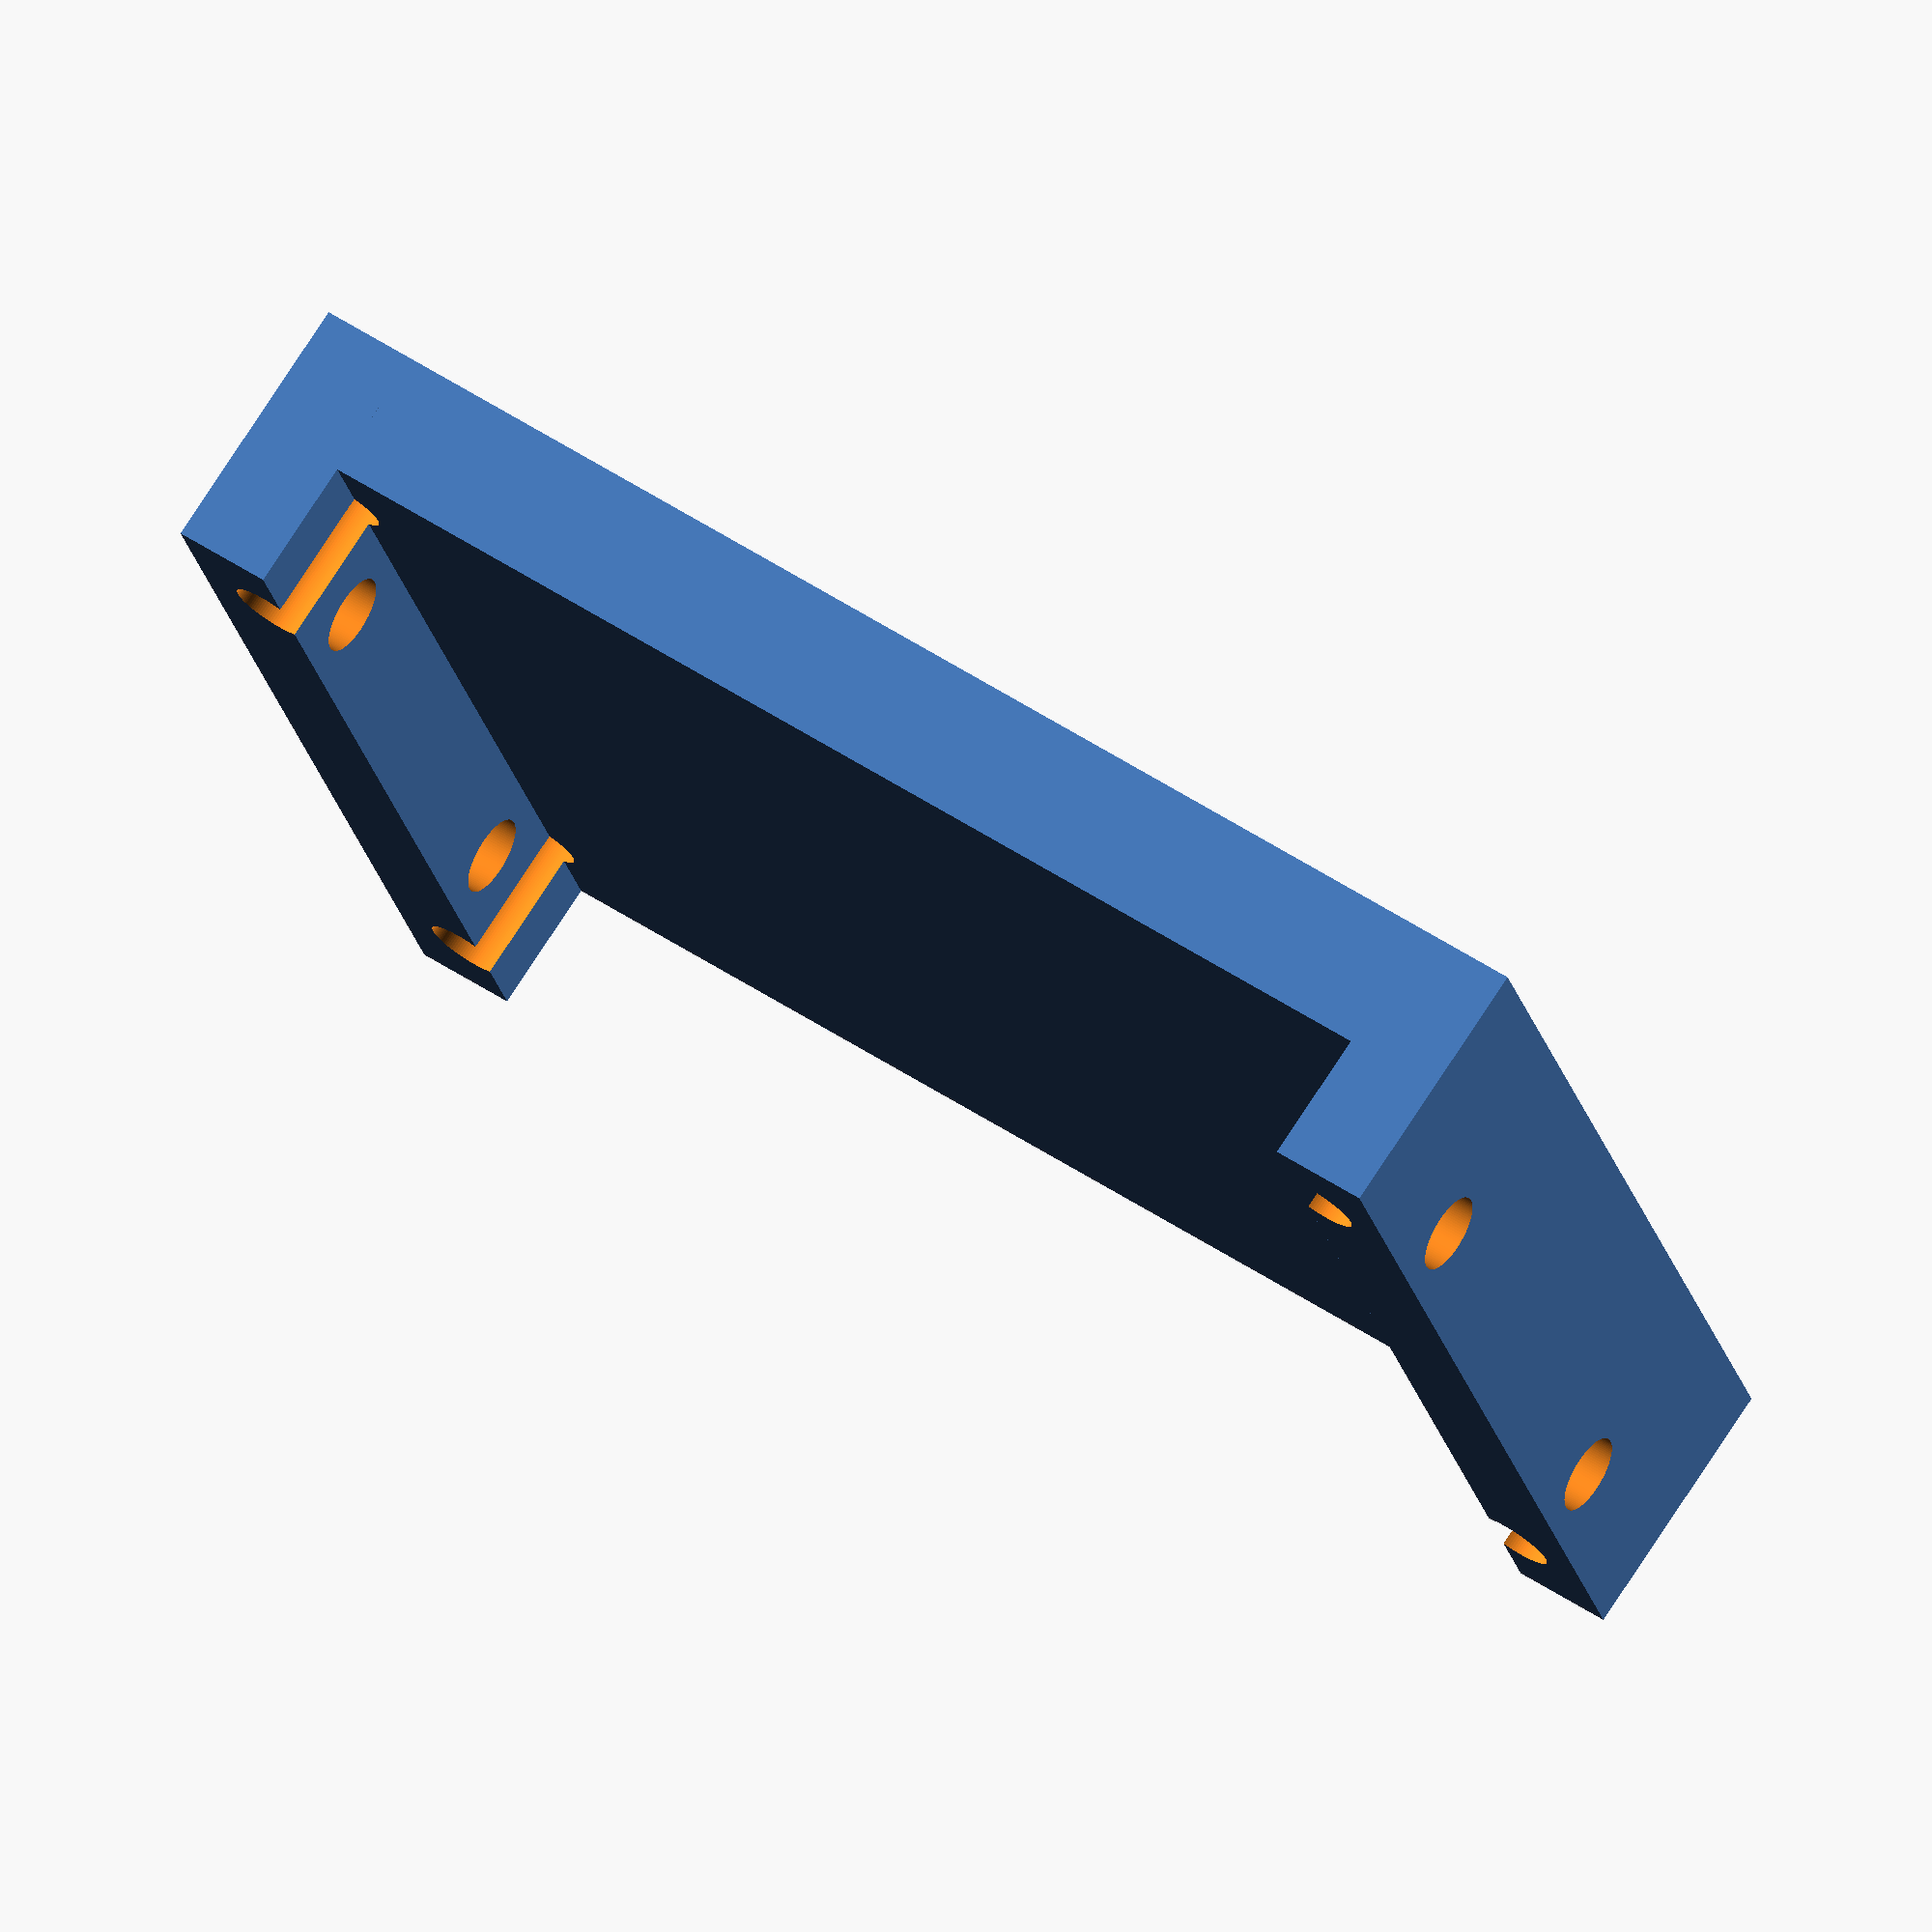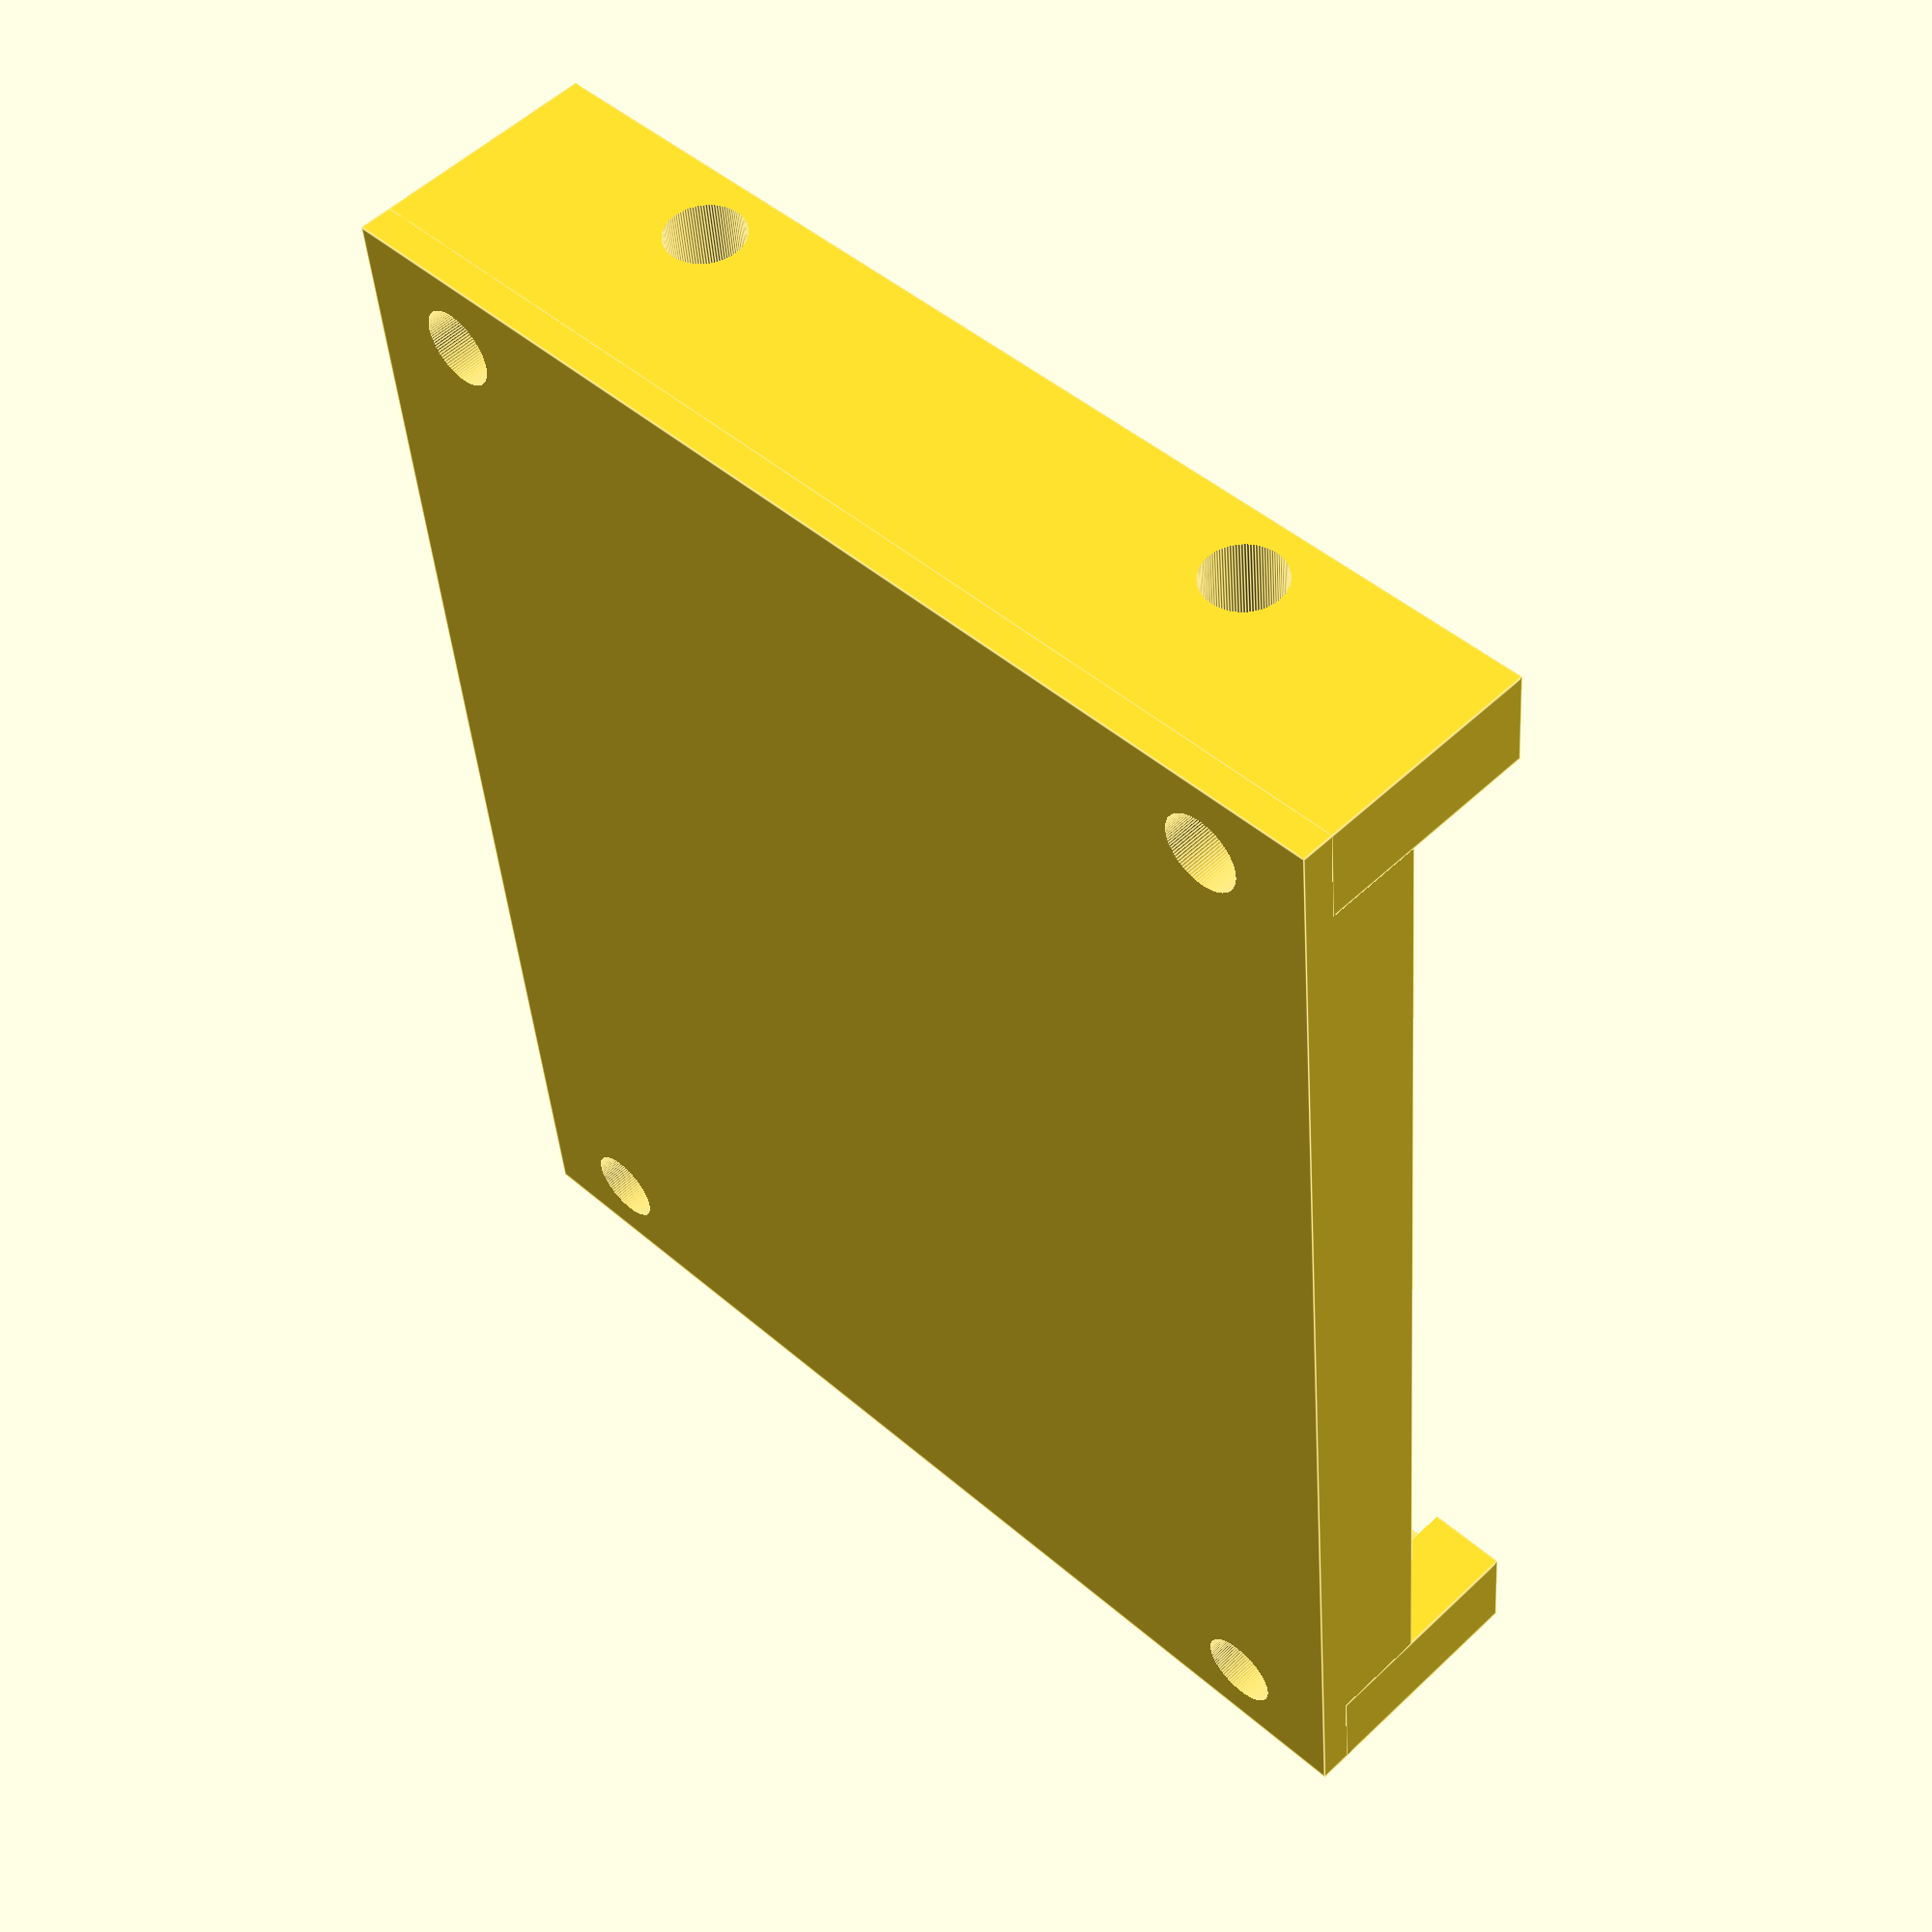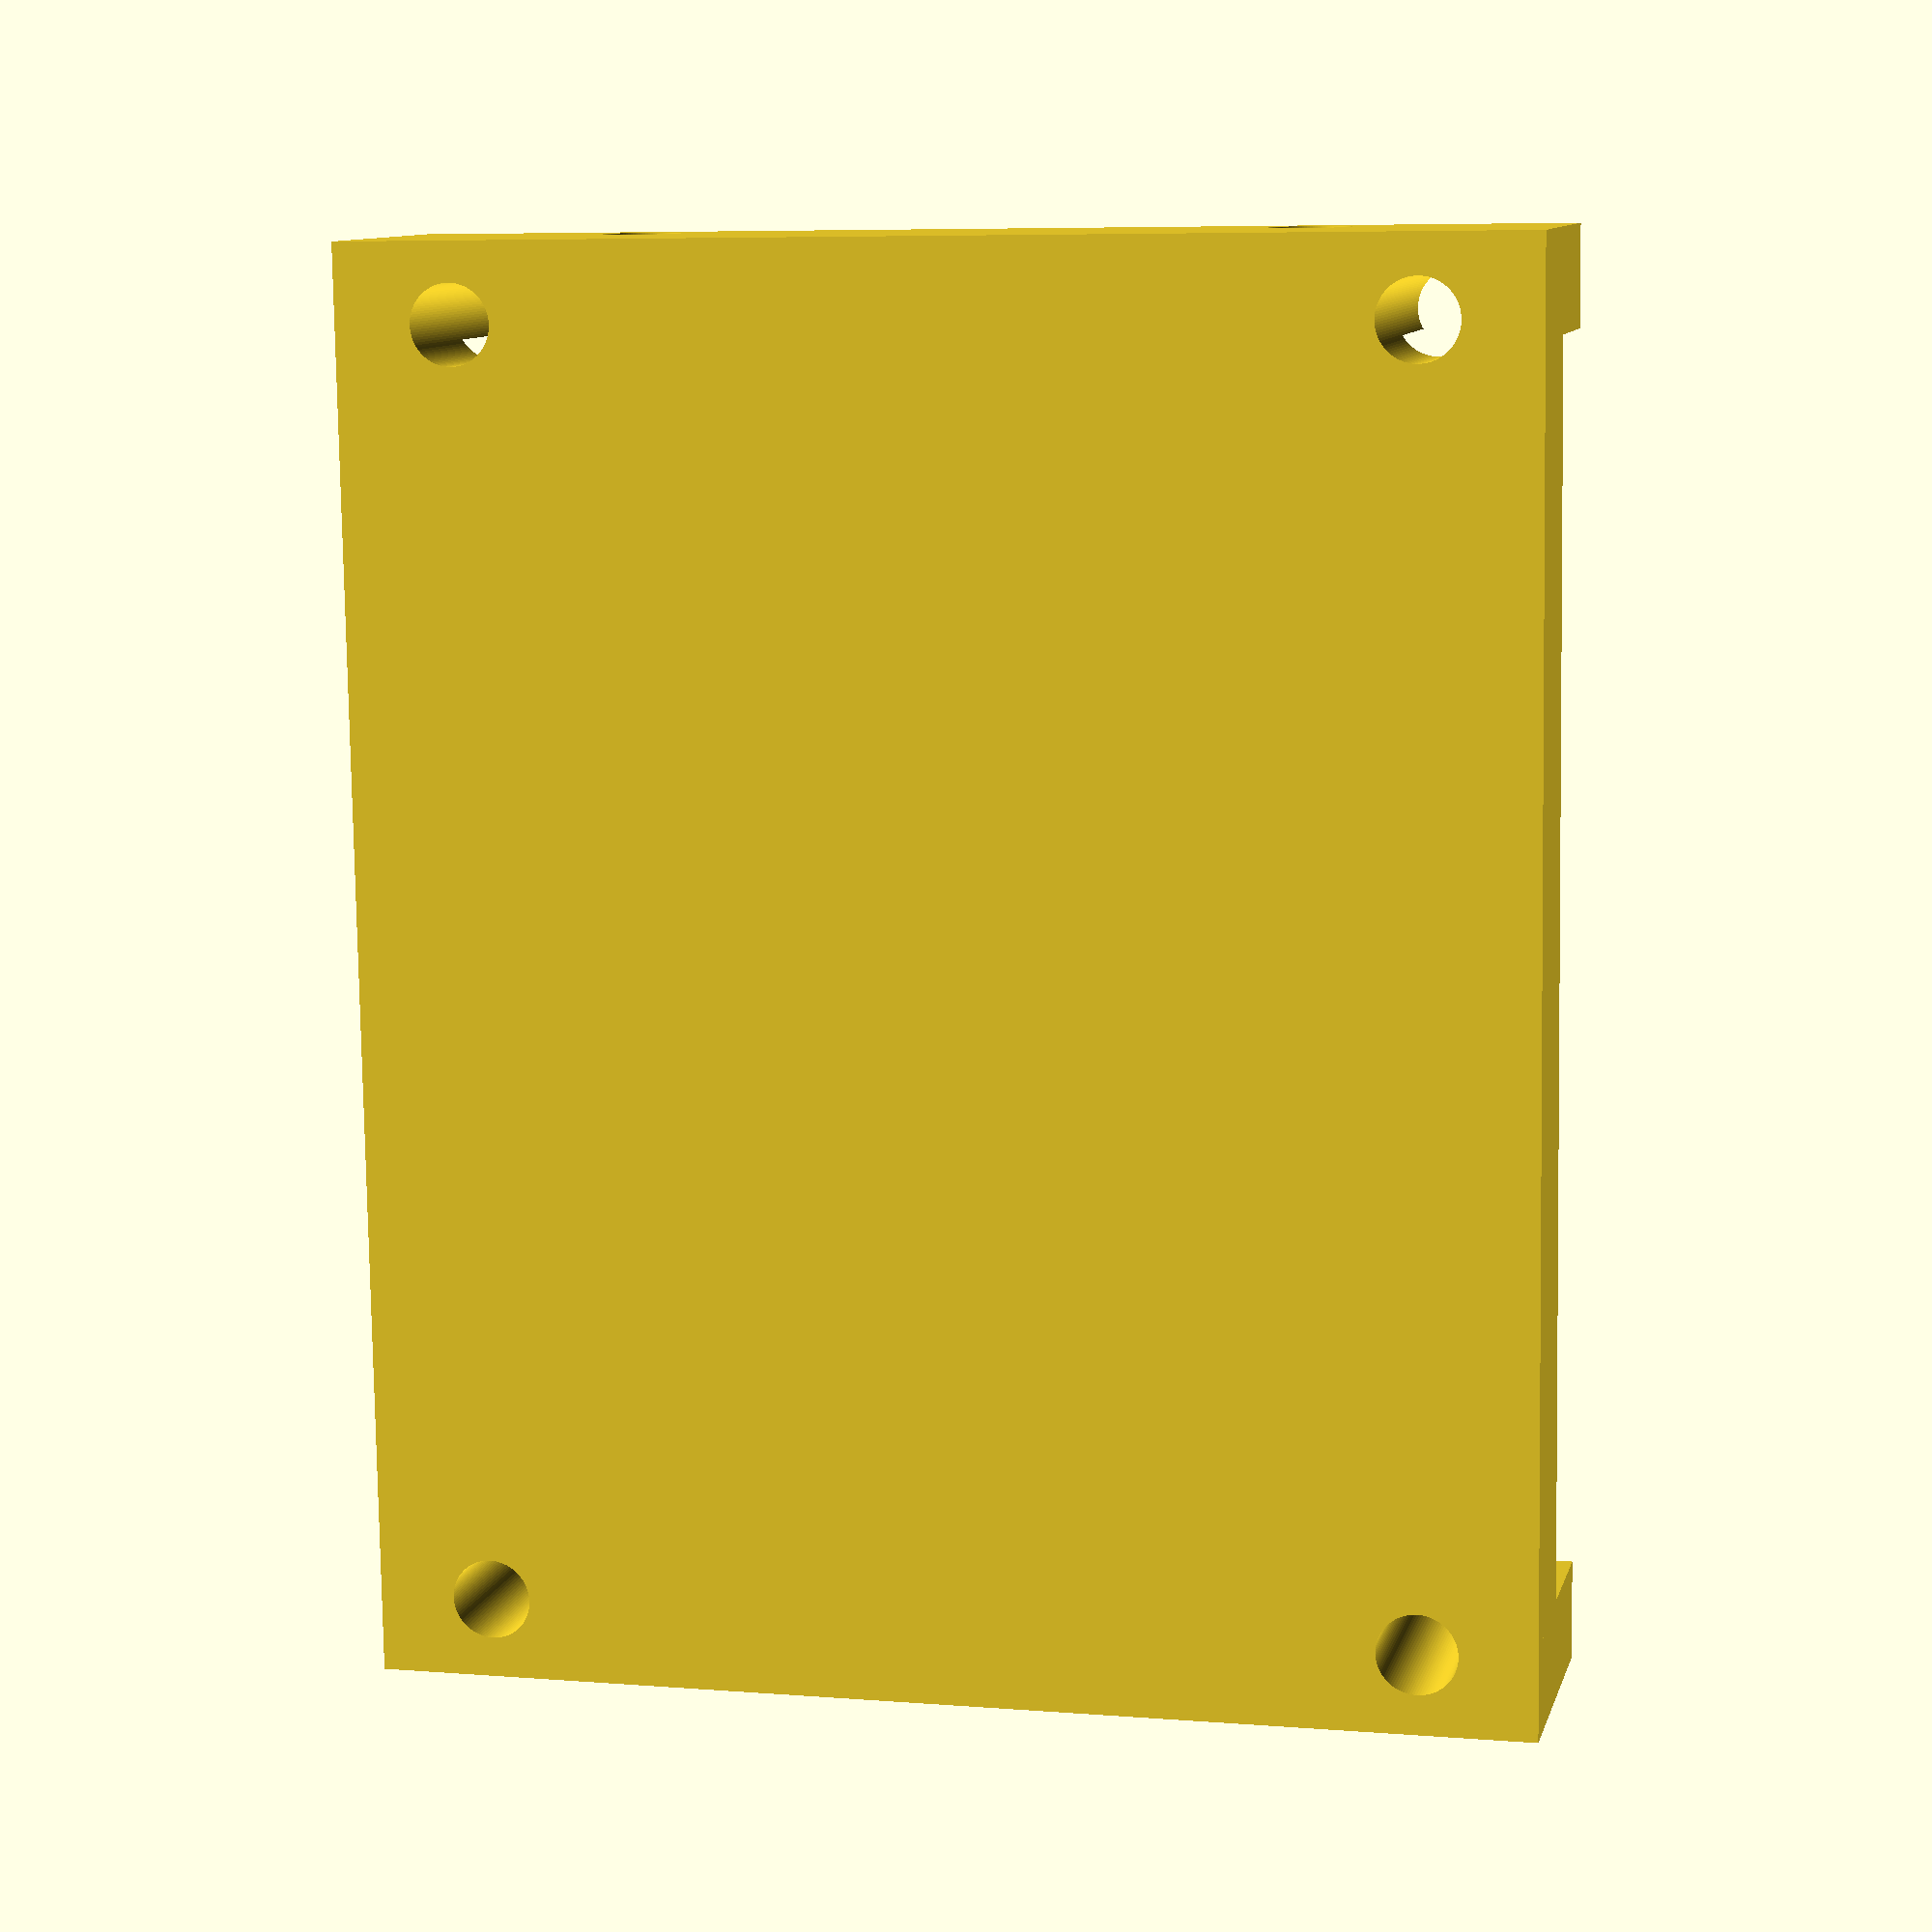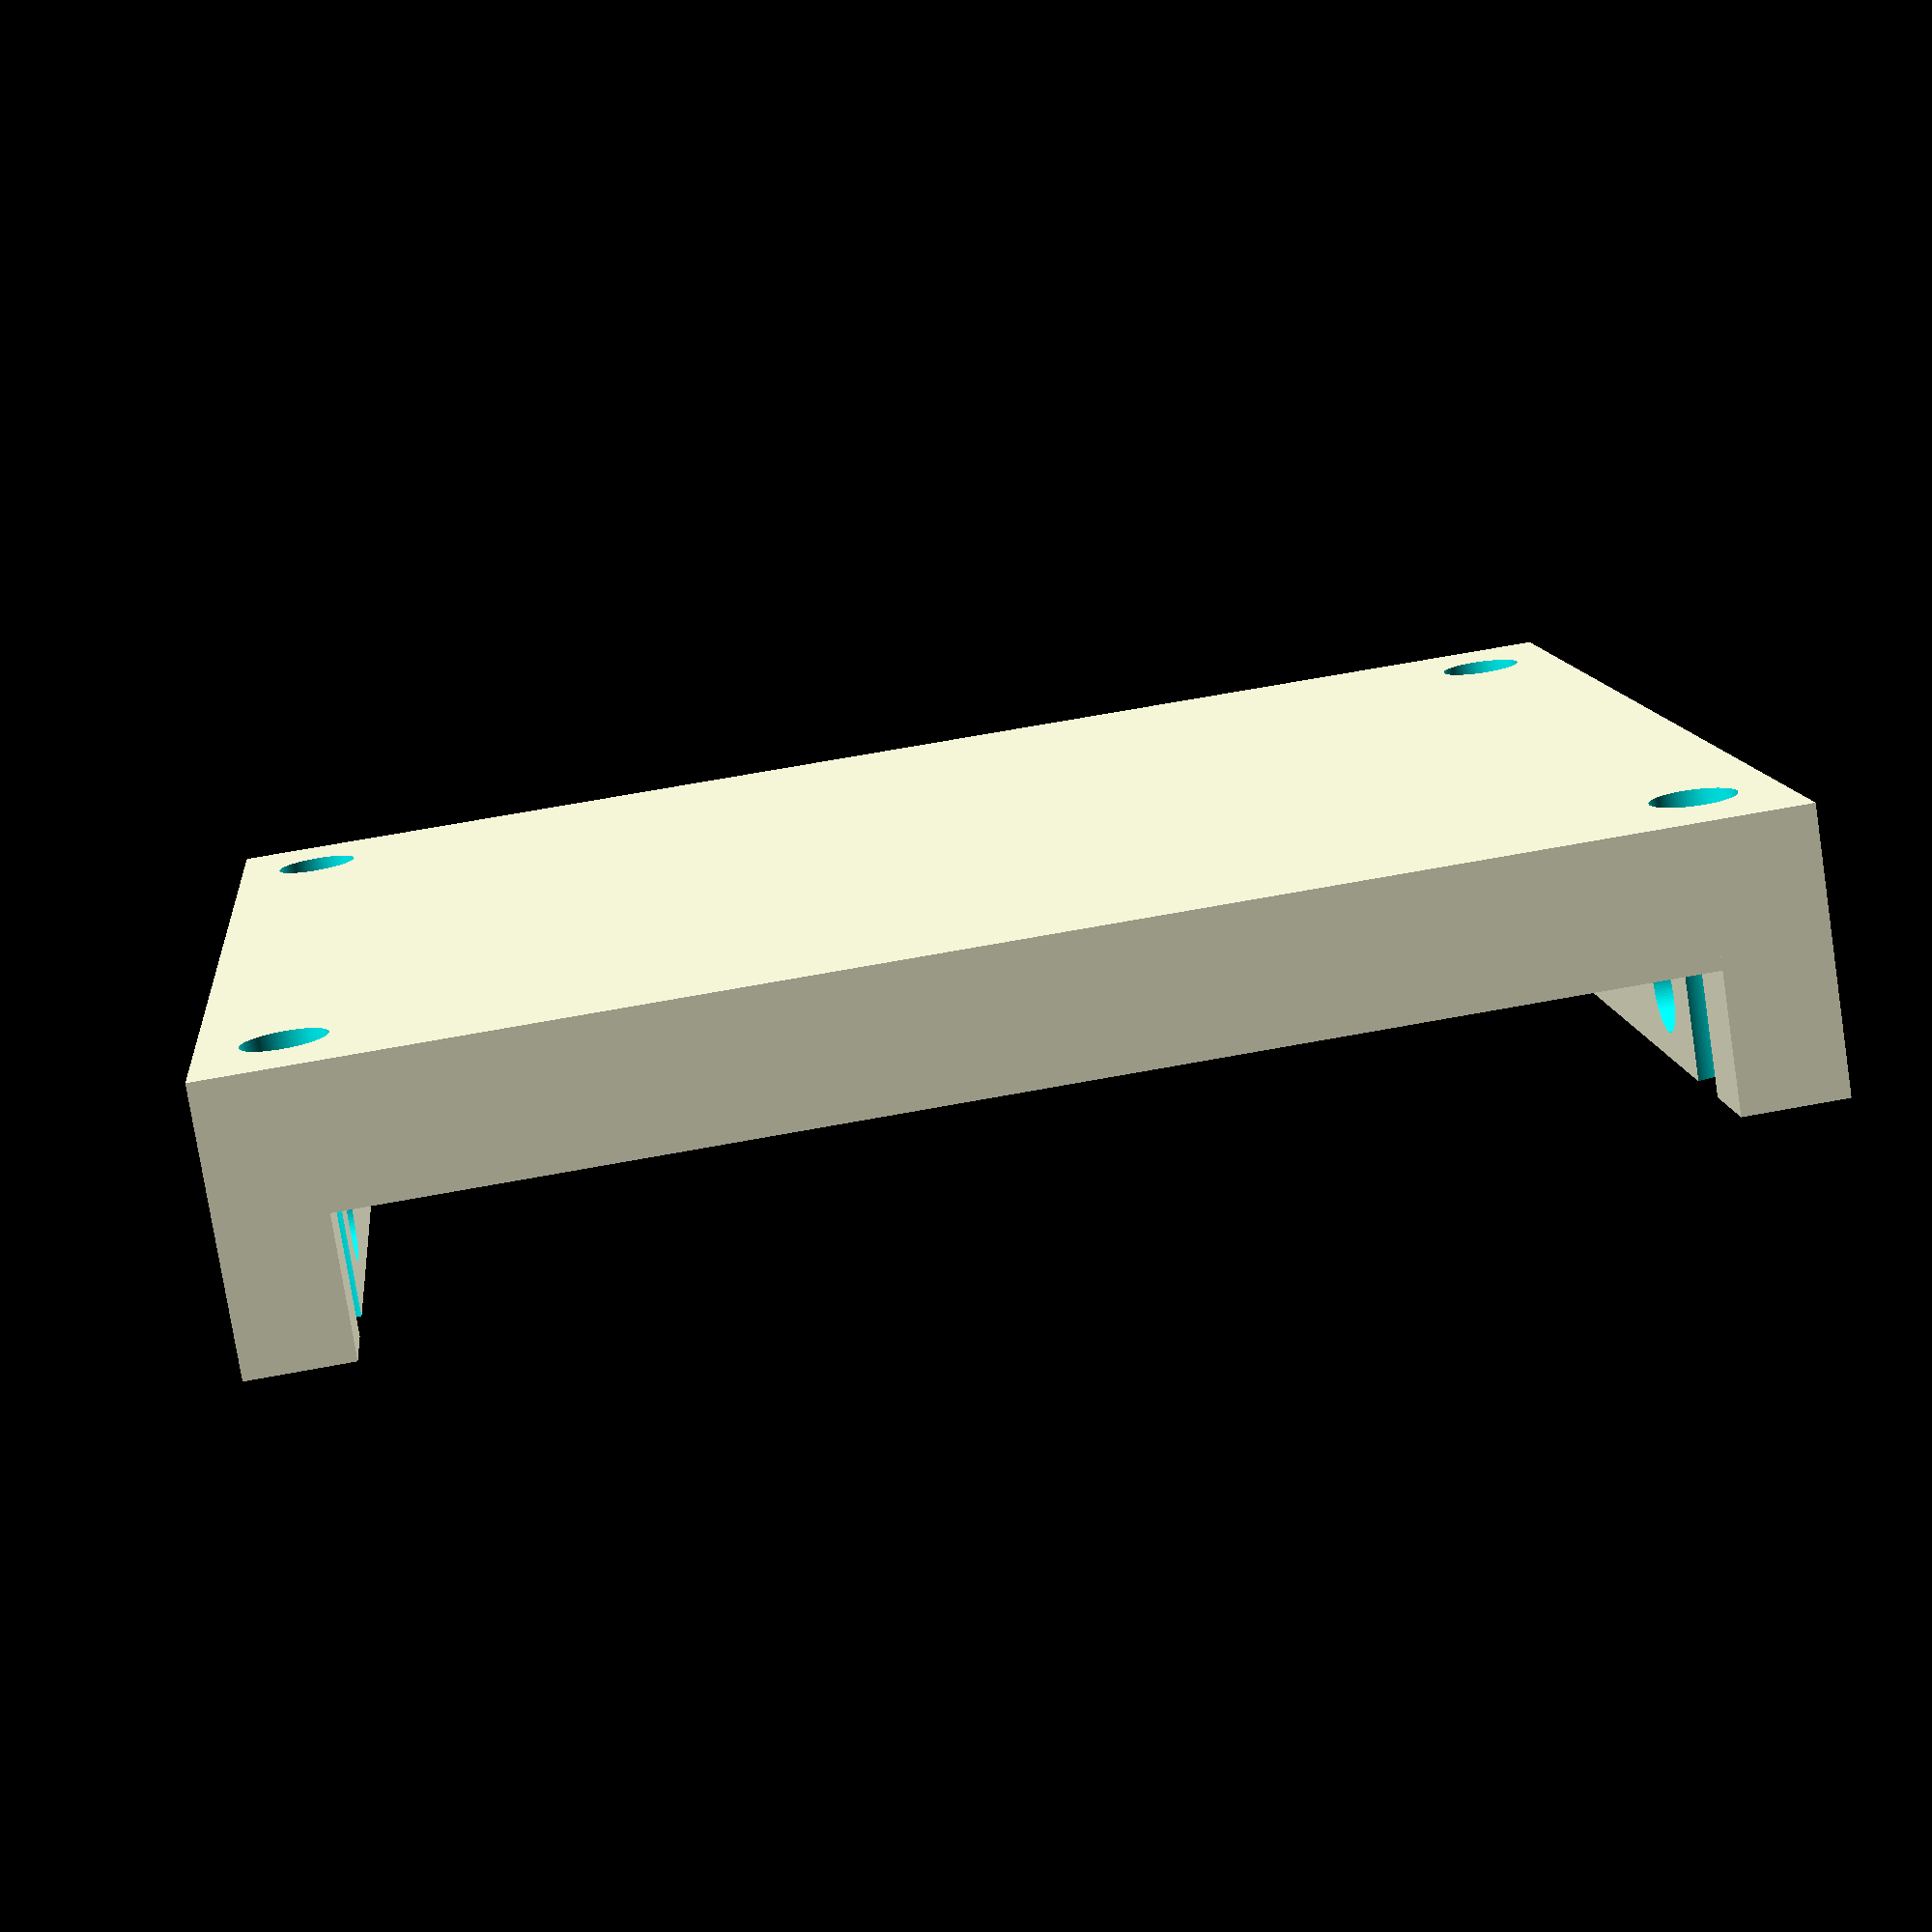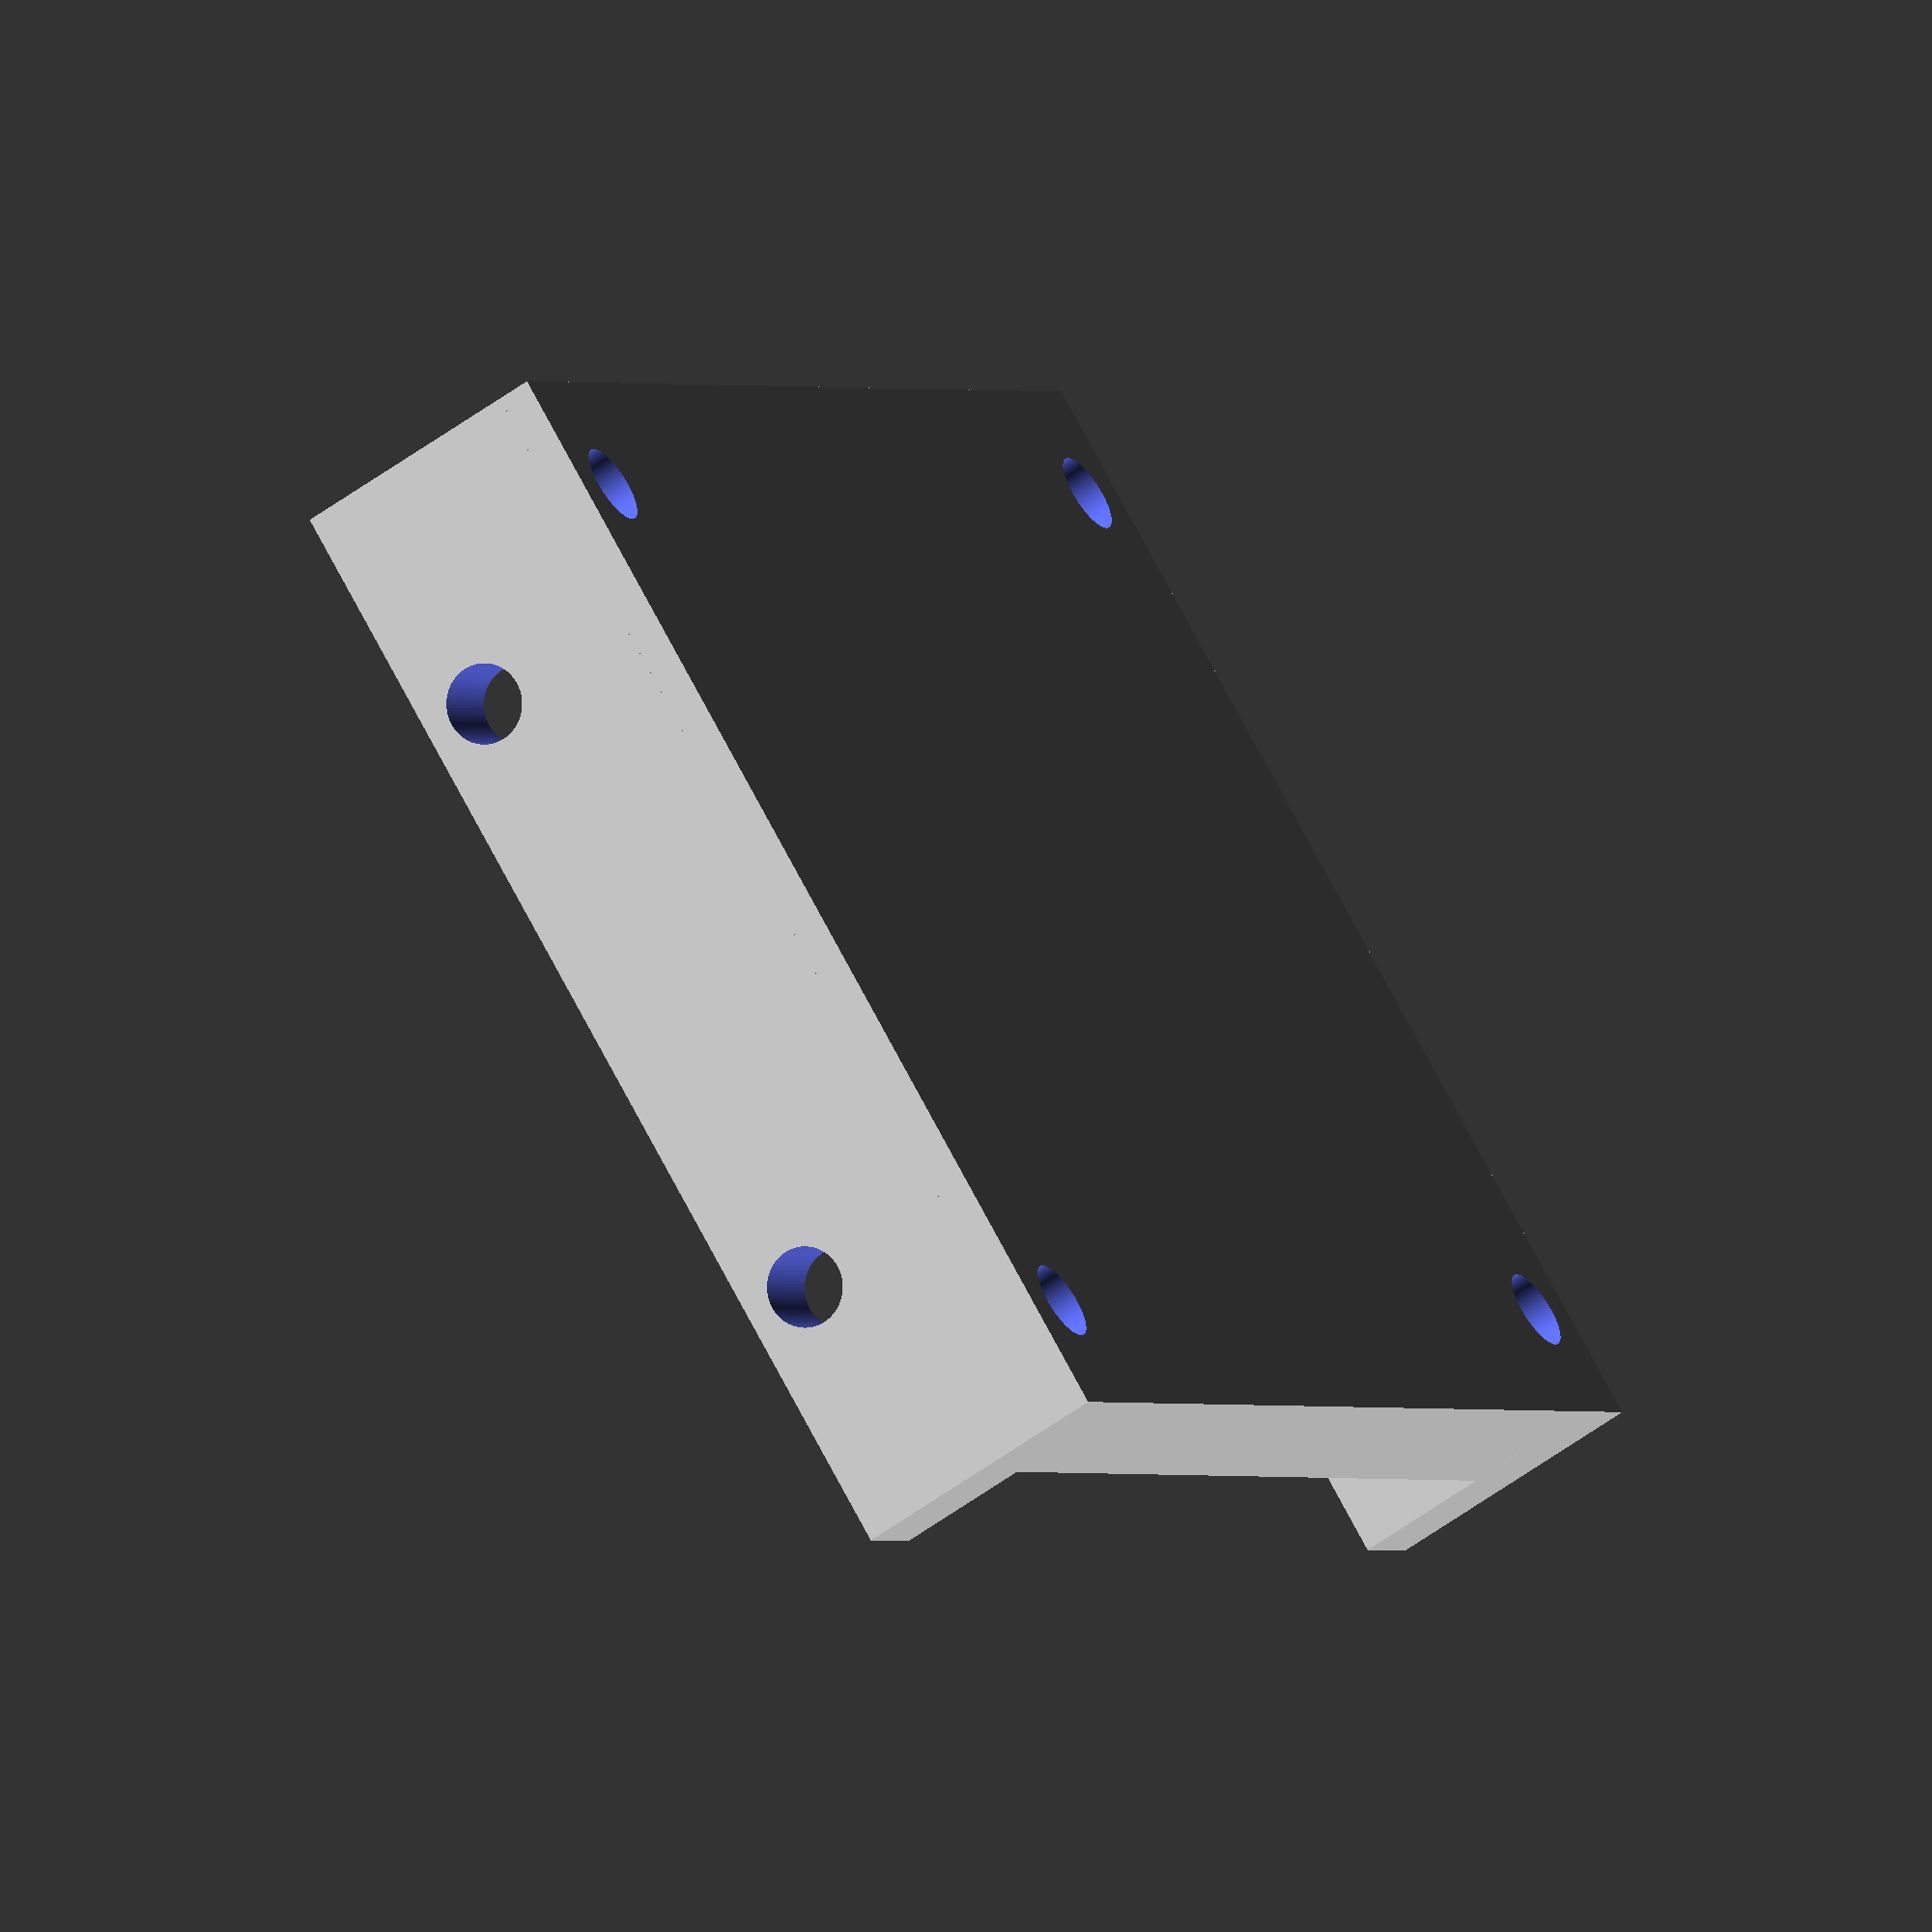
<openscad>
breedte = 22.7;
hele_breedte = 32.5;
diepte = 27;
dikte_rand = 2.5;
marge = 0.2;


motor_breedte = hele_breedte+marge*2;
motor_lengte = diepte+marge*2;

breedte_ruimte_tussen_2_motoren = 2;
lengte_ruimte_tussen_2_motoren = 2;
//38
//28

difference(){
	union(){
        
        translate([-12.45,-31.7,30]){
            cube([
            42.8,
            35,
            ,4], center=false);
        }       

// montage hoeken
        translate([-12.45,-31.7,26]){
            cube([
            3,
            35,
            7], center=false);
        }       

        translate([-12.45+58.8-19,-31.7,26]){
            cube([
            3,
            35,
            7], center=false);
        }       


	}
	union() {
        translate([-10.05,-28.2,0]){
                cylinder(h=100, r=1.2, $fn=100, center=false);
        }       
        translate([-10.05,-28.2+28,0]){
                cylinder(h=100, r=1.2, $fn=100, center=false);
        }       
        translate([-10.05+38,-28.2,0]){
                cylinder(h=100, r=1.2, $fn=100, center=false);
        }       
        translate([-10.05+38,-28.2+28,0]){
                cylinder(h=100, r=1.2, $fn=100, center=false);
        }       


        
        // schroefgaten voor geleider
        translate([-20,5-1.2-8,28]){
            rotate([0,90,0]){
                cylinder(h=100, r=1.2, $fn=100, center=false);
            }
        }           
        translate([-20,-31-1.2+8,28]){
            rotate([0,90,0]){
                cylinder(h=100, r=1.2, $fn=100, center=false);
            }
        }       


	}
}

</openscad>
<views>
elev=283.4 azim=14.2 roll=213.1 proj=o view=wireframe
elev=126.2 azim=84.5 roll=135.3 proj=p view=edges
elev=169.9 azim=89.1 roll=166.2 proj=p view=wireframe
elev=258.4 azim=354.2 roll=171.2 proj=p view=solid
elev=58.5 azim=127.9 roll=306.8 proj=o view=solid
</views>
